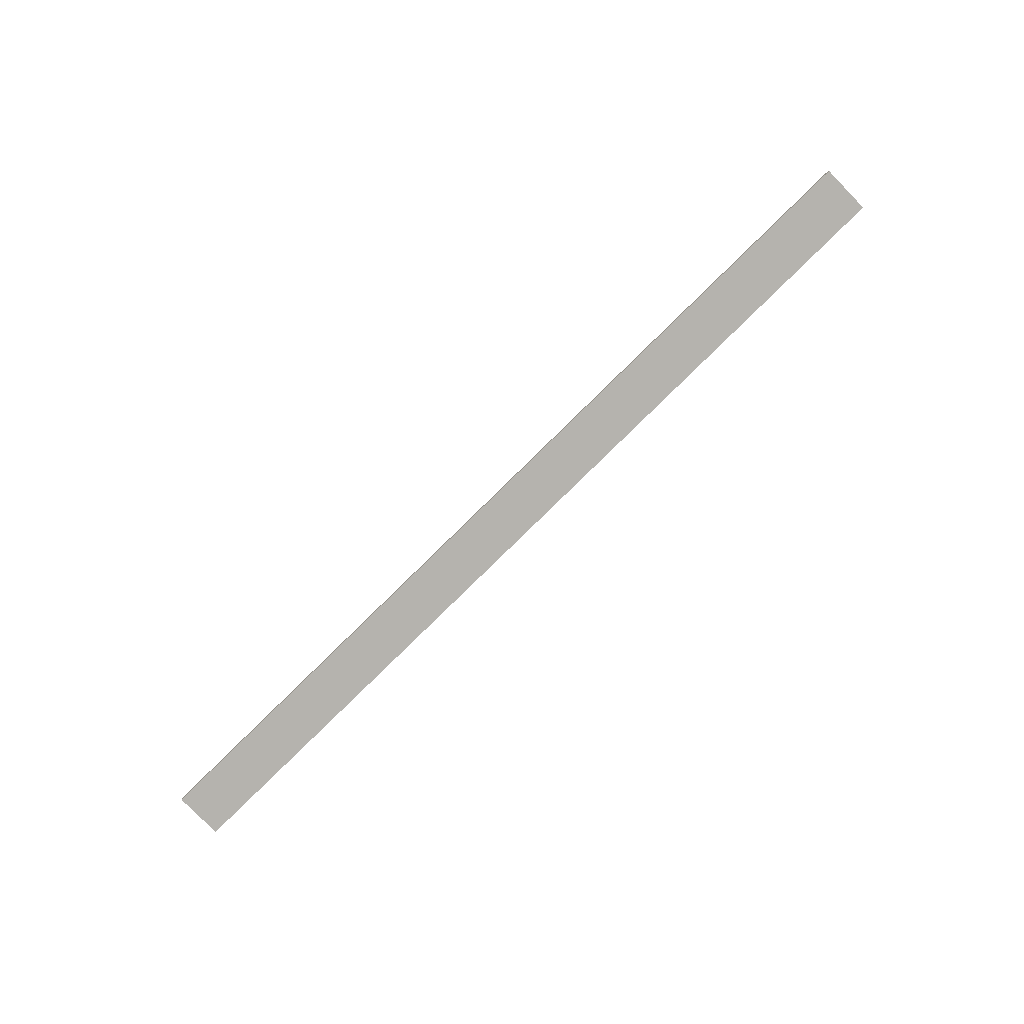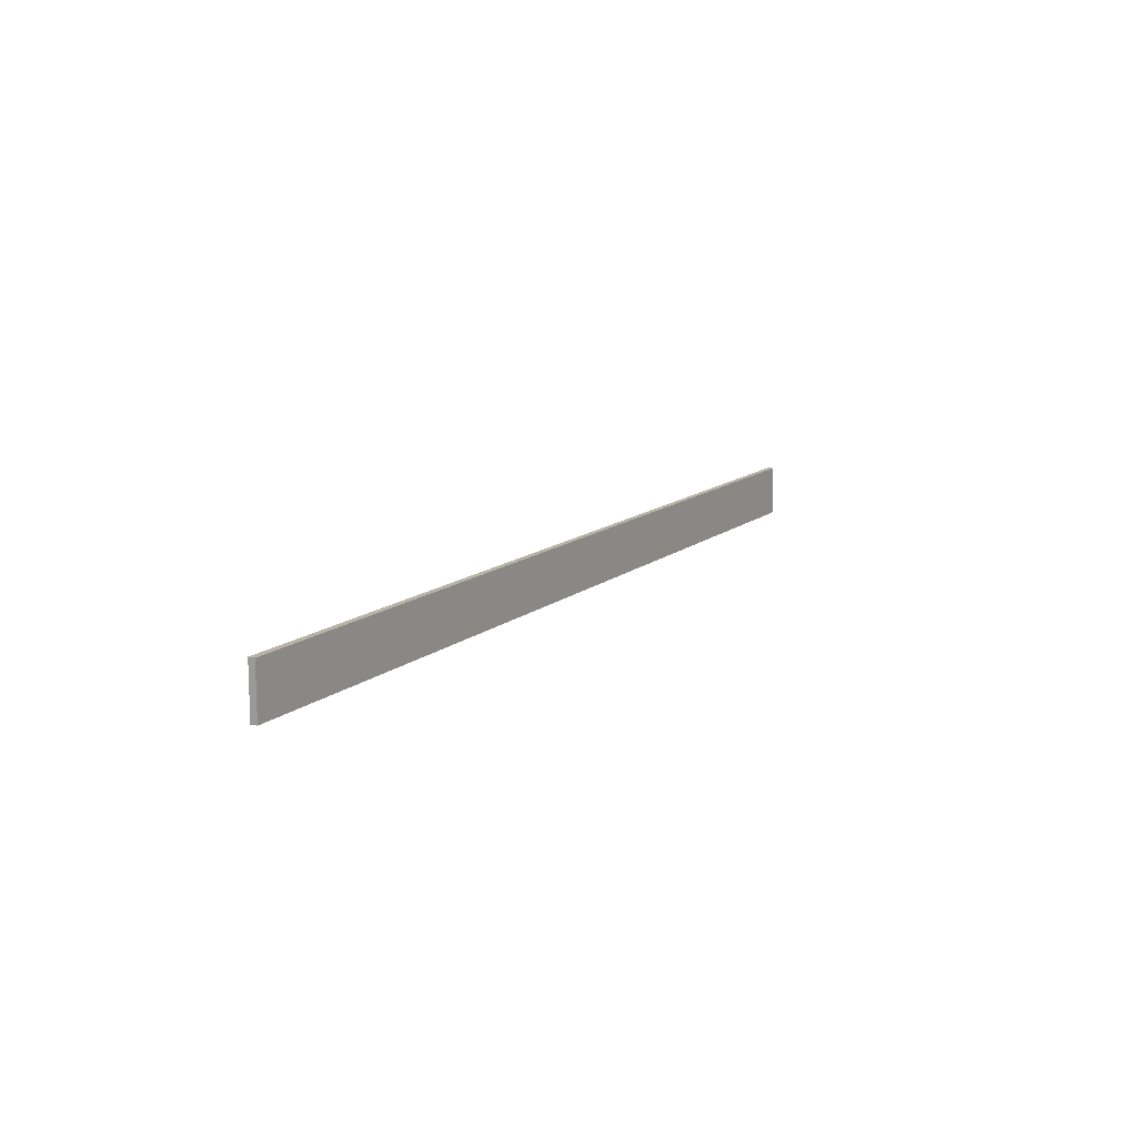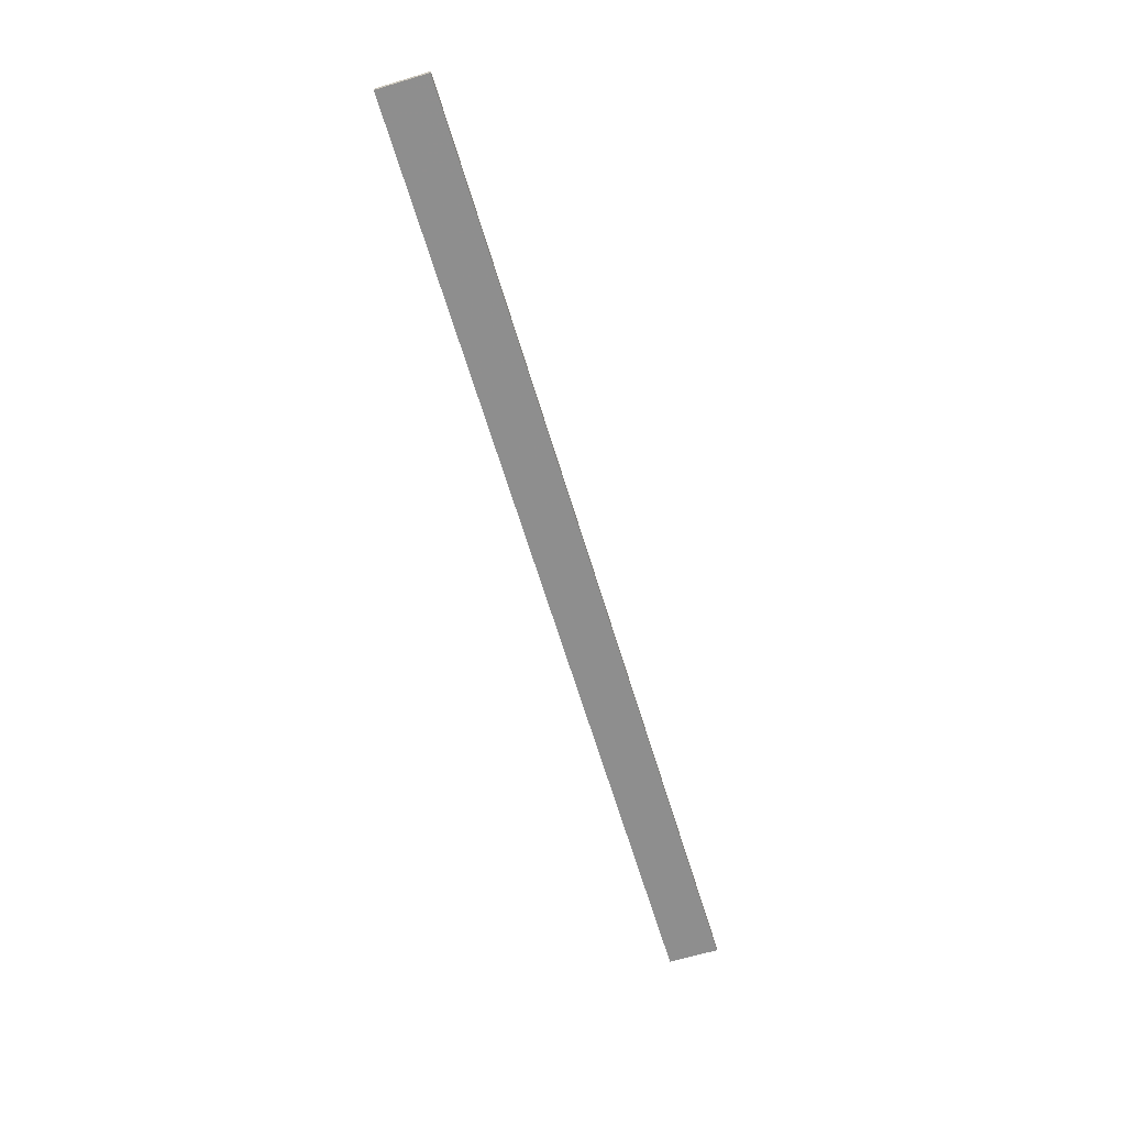
<metadata>
{"format":"obj","ext":"obj","renderer":"f3d","projection":"perspective","resolution":1024,"background":"white","views":[{"elev":-79.9,"azim":44.5,"up":"+Z"},{"elev":12.4,"azim":118.9,"up":"+Y"},{"elev":-65.0,"azim":-73.2,"up":"+Z"}]}
</metadata>
<code>
o 1326
v 2201 1861 3.6
v 2199 1861 3.6
v 2199 1861 3.6
v 2201 1861 3.591
v 2199 1861 3.591
v 2199 1861 3.591
v 2201 1861 3.6
v 2199 1861 3.6
v 2201 1861 3.6
v 2201 1861 3.591
v 2201 1861 3.6
v 2201 1861 3.591
v 2201 1861 3.591
v 2199 1861 3.591
v 2201 1861 3.591
v 2199 1861 3.591
v 2201 1861 3.6
v 2201 1861 3.591
v 2201 1861 3.6
v 2199 1861 3.591
v 2201 1861 3.591
v 2199 1861 3.6
v 2199 1861 3.591
v 2199 1861 3.591
v 2201 1861 3.6
v 2199 1861 3.6
v 2199 1861 3.591
v 2199 1861 3.6
v 2199 1861 3.6
f 1 2 3
f 1 4 5
f 6 2 7
f 8 9 7
f 10 7 11
f 12 13 14
f 14 15 16
f 17 15 18
f 19 20 21
f 22 23 20
f 24 25 26
f 27 28 29

</code>
